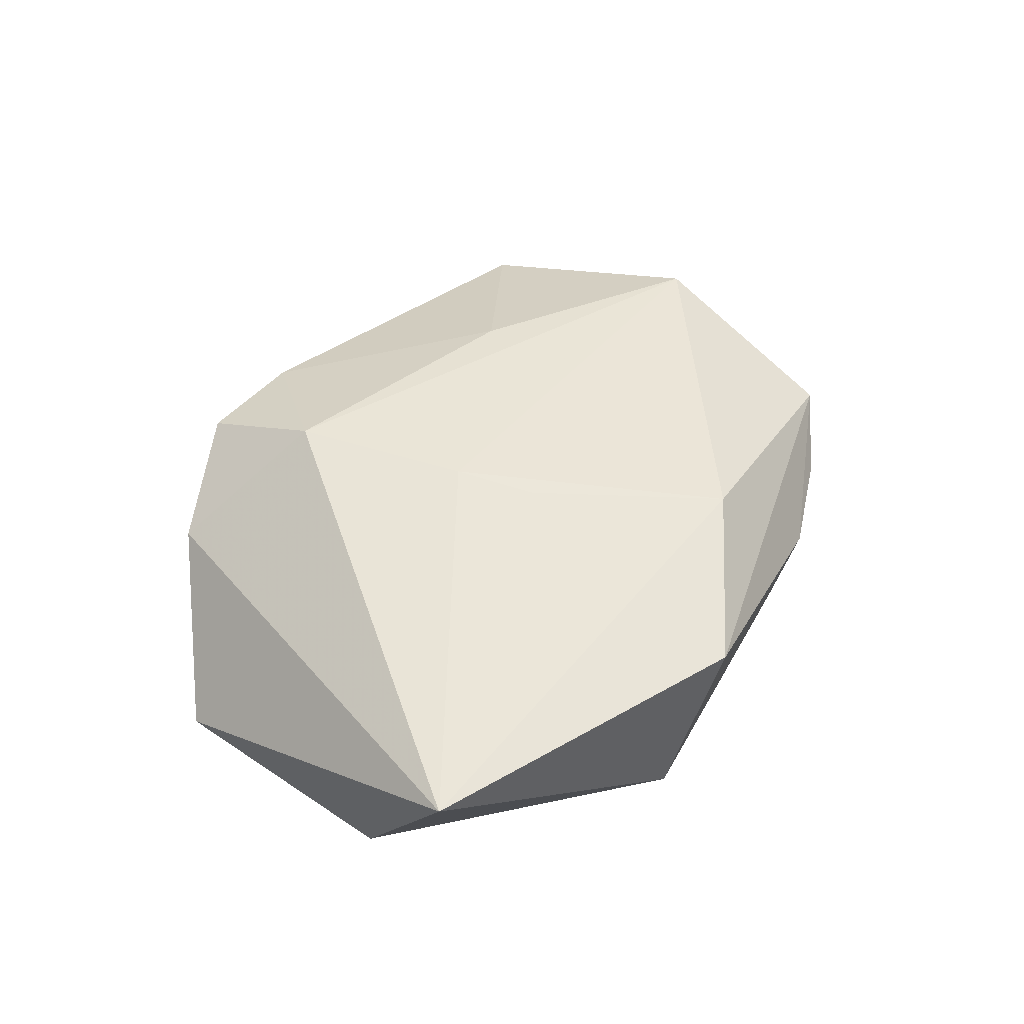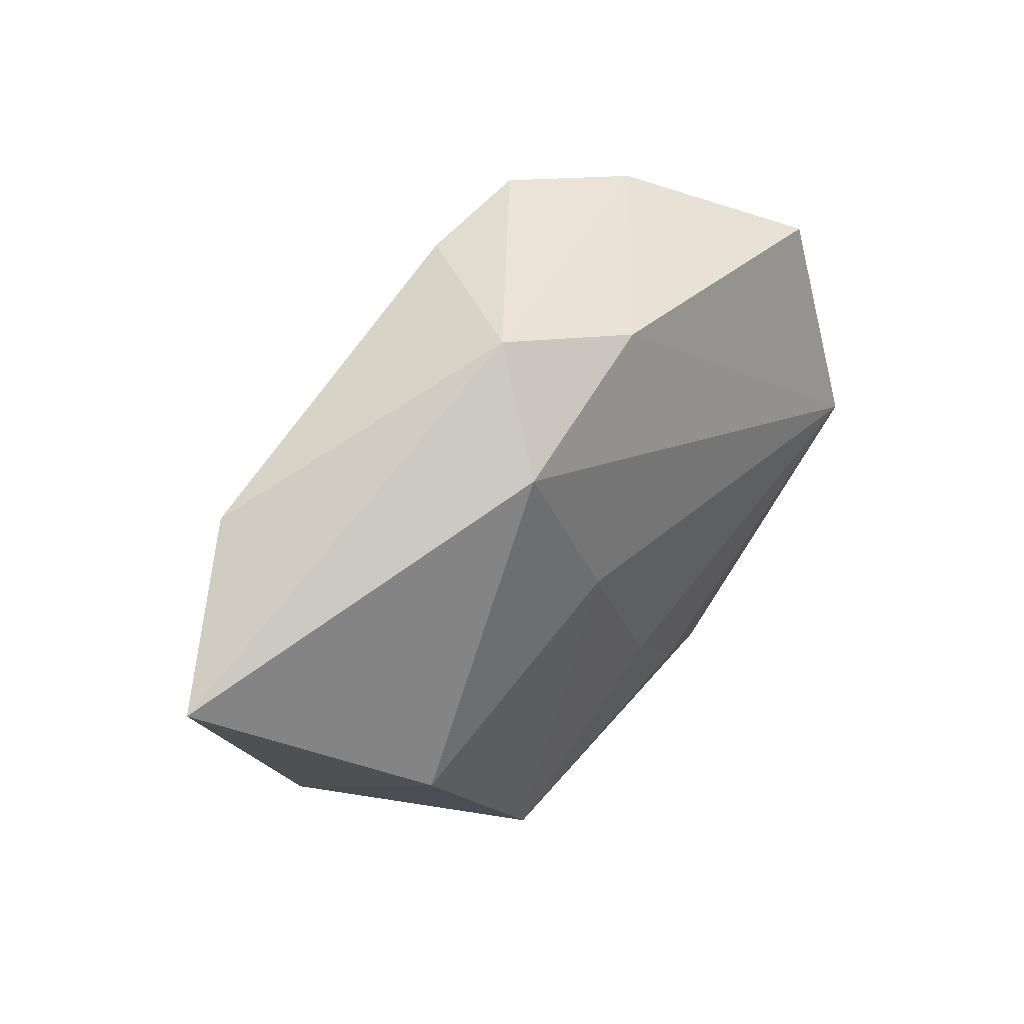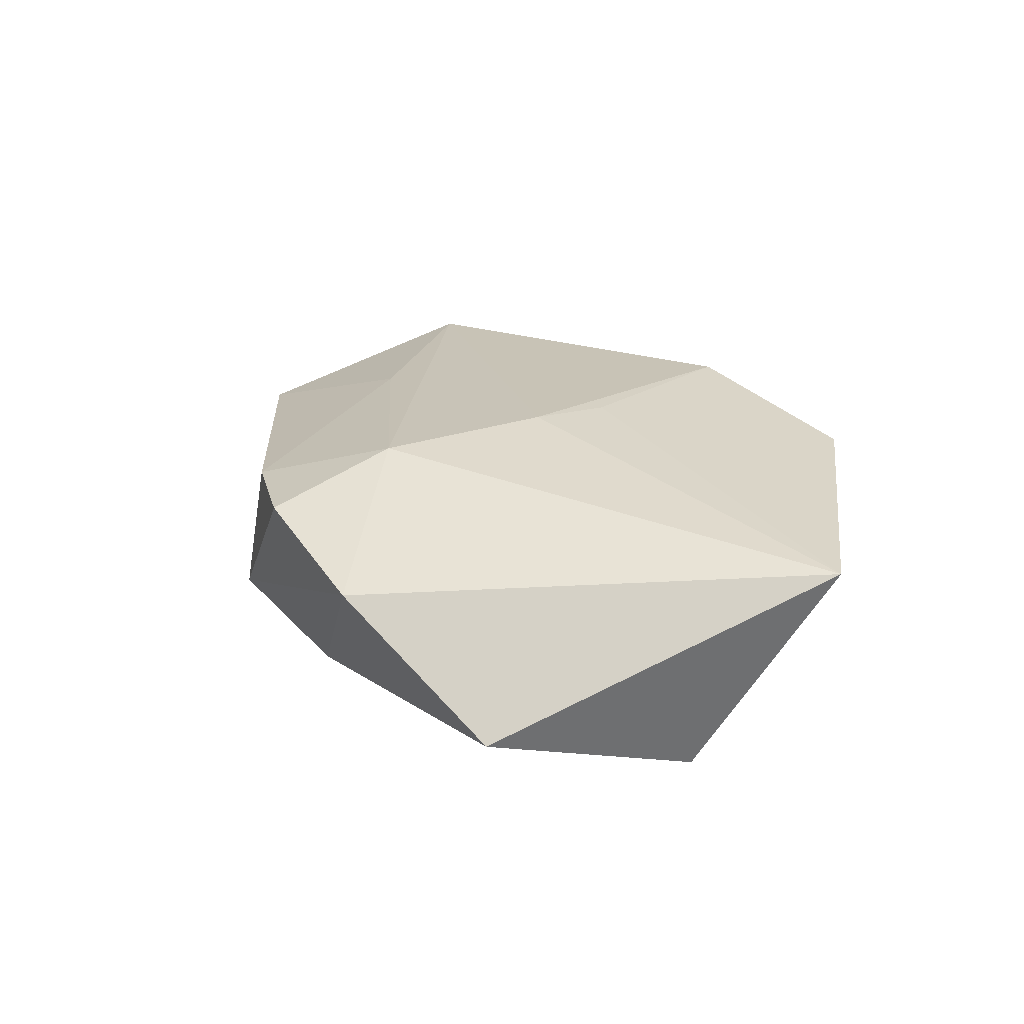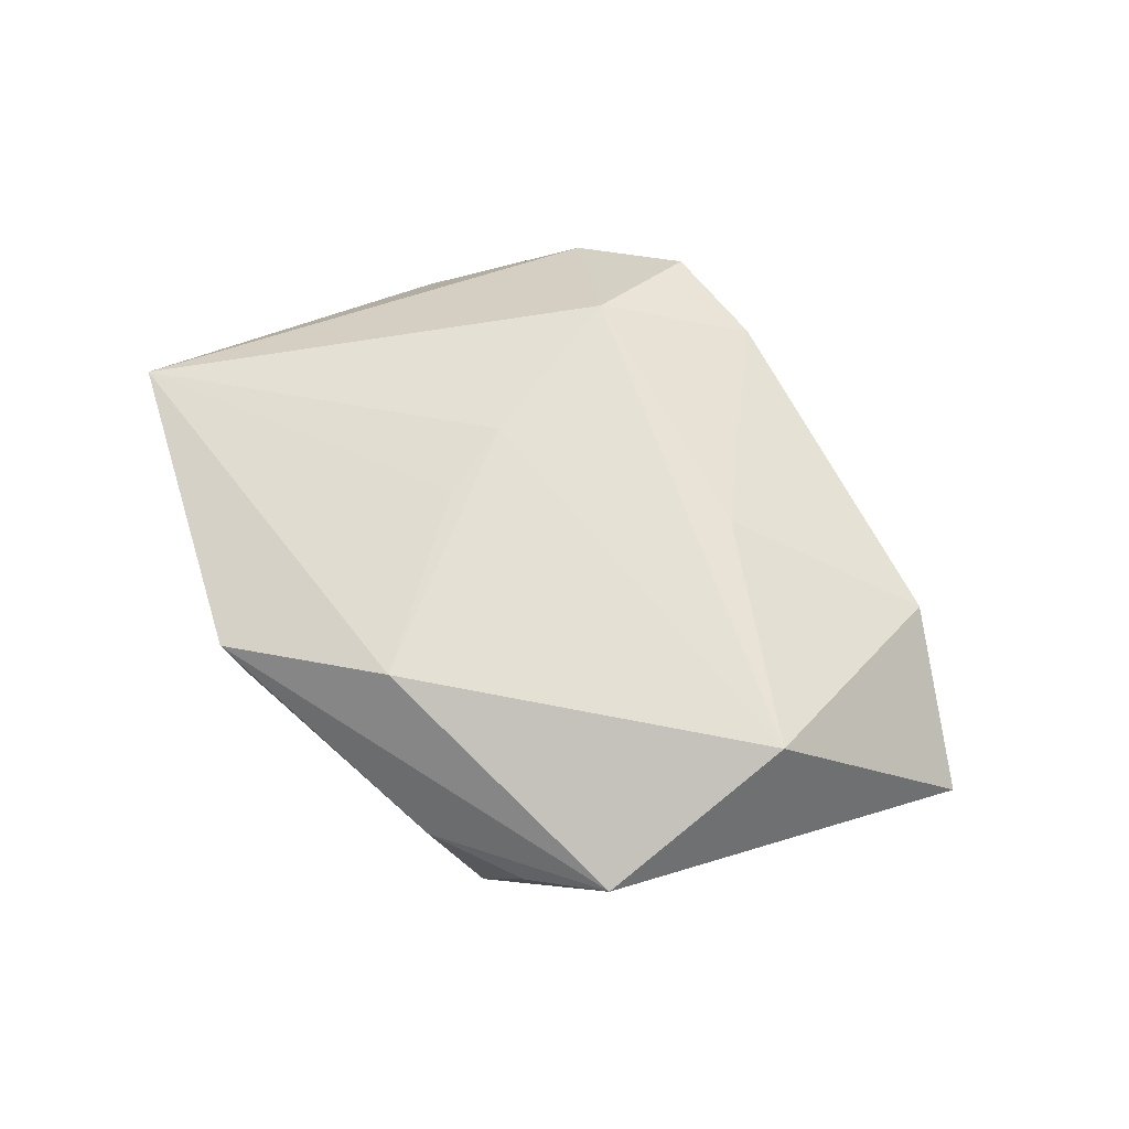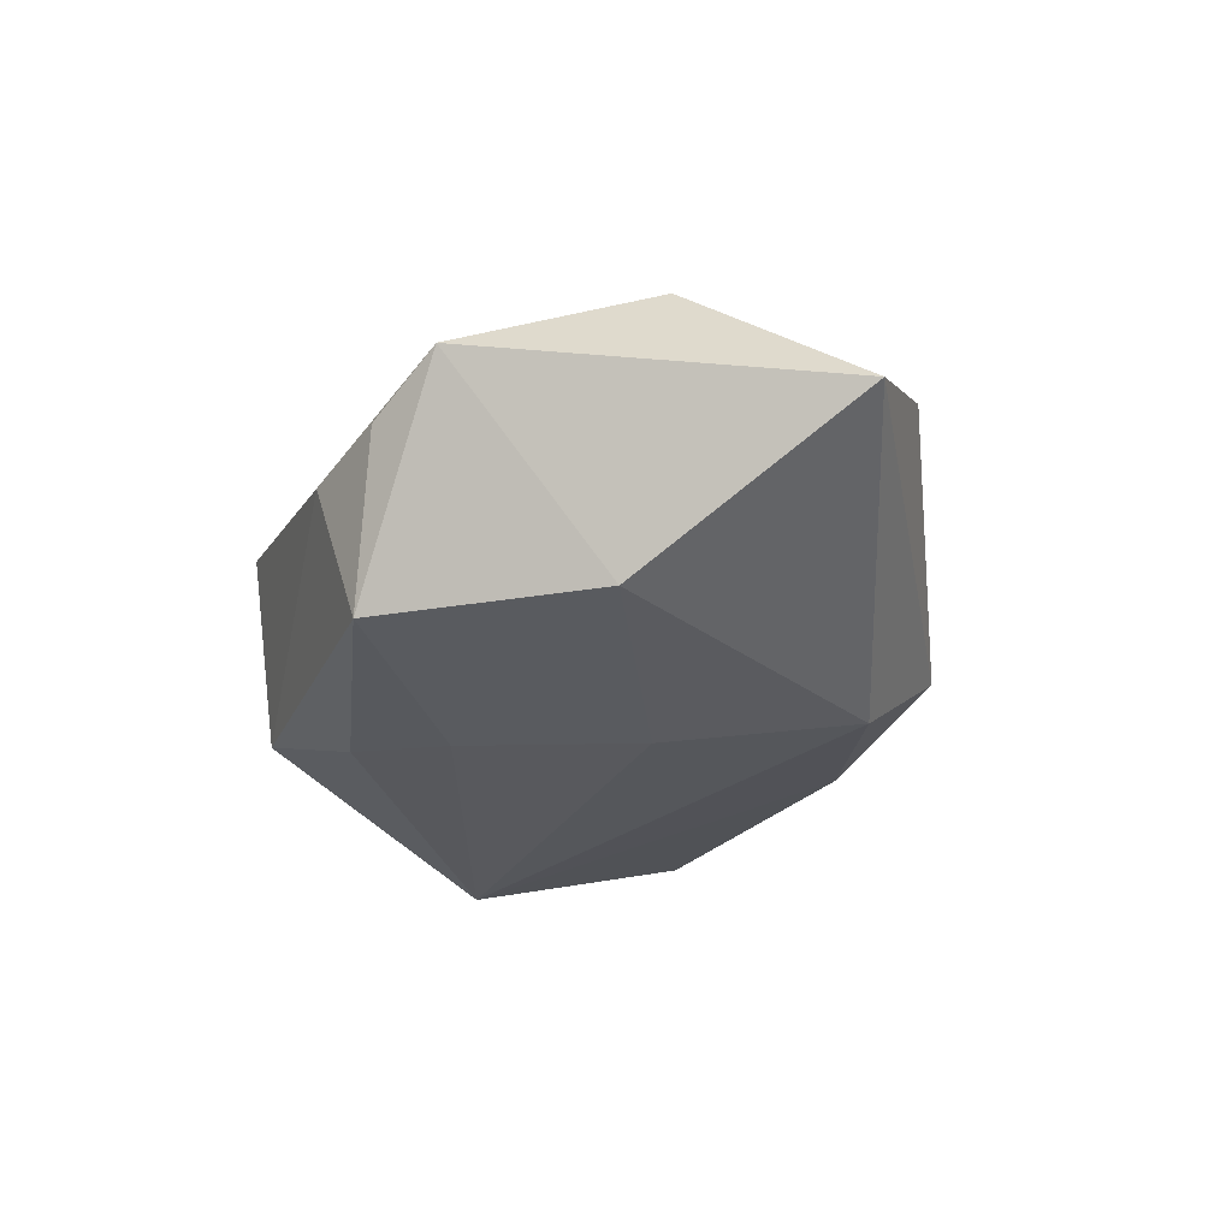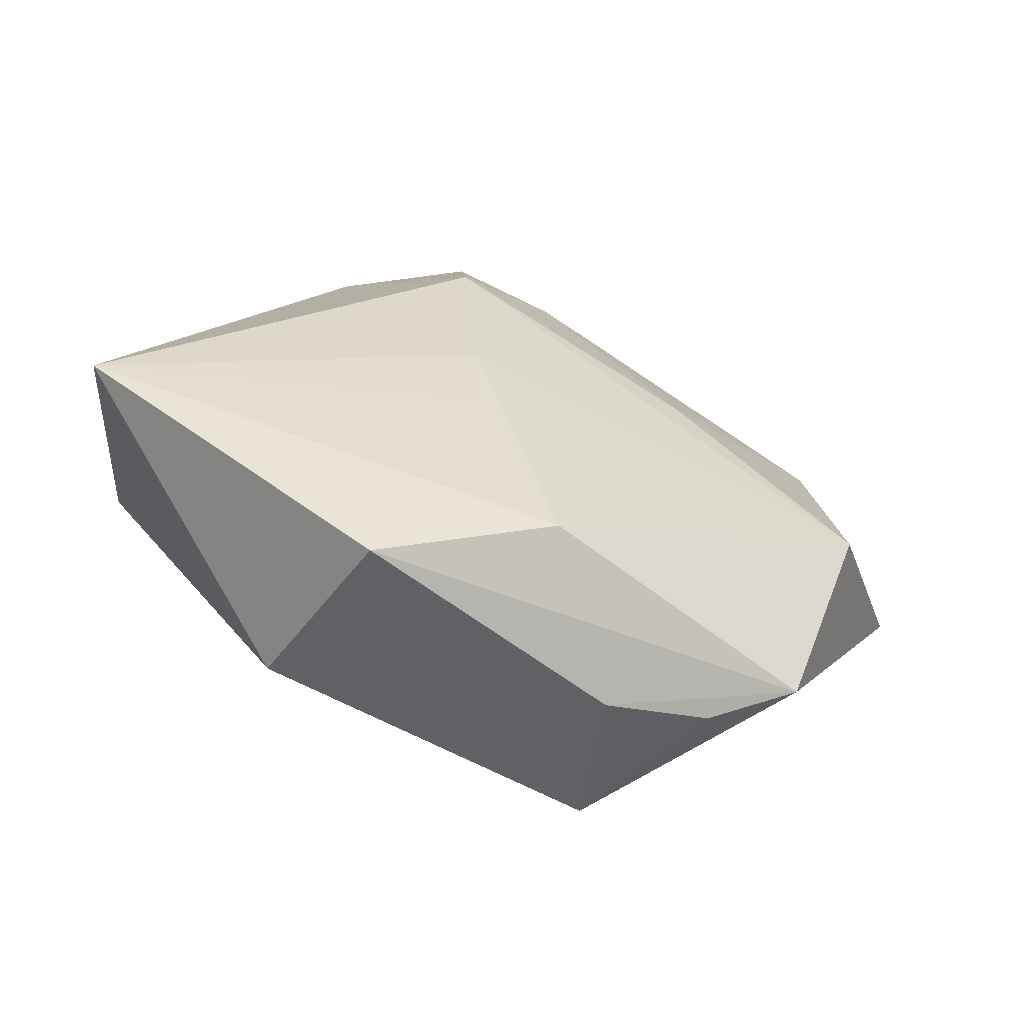
<metadata>
{"format":"obj","ext":"obj","renderer":"f3d","projection":"perspective","resolution":1024,"background":"white","views":[{"elev":46.9,"azim":-65.0,"up":"+Z"},{"elev":42.5,"azim":133.9,"up":"+Y"},{"elev":22.8,"azim":-115.7,"up":"+Z"},{"elev":63.5,"azim":39.5,"up":"+Z"},{"elev":-31.9,"azim":69.8,"up":"+Z"},{"elev":-59.0,"azim":-21.3,"up":"+Y"}]}
</metadata>
<code>
v 0.01102 0.03786 -0.006773
v -0.008614 -0.006189 0.01792
v 0.03478 -0.009778 -0.0178
v -0.009689 0.003856 0.01849
v -0.04291 0.02693 -0.008105
v -0.004042 -0.01566 -0.01722
v 0.001219 -0.02875 0.0174
v -0.01326 -0.02506 -0.01506
v -0.02361 -0.03226 -0.01056
v 0.01311 -0.03677 0.001714
v 0.0577 0.009477 -0.003031
v -0.02462 0.03737 0.005866
v 0.0419 0.02186 0.008025
v -0.005374 0.03275 -0.01219
v 0.002925 0.03783 0.01208
v -0.01867 -0.03706 0.01174
v 0.01747 -0.03269 -0.01651
v 0.006356 0.004642 -0.01838
v -0.05301 -0.01465 0.01007
v -0.01142 0.02568 0.01832
v 0.01912 0.01287 0.01625
v 0.0416 -0.006334 0.01554
v 0.02566 -0.03402 0.002446
v 0.03527 -0.03002 0.007113
v -0.04513 0.0001067 -0.01577
v -0.01006 0.04066 0.01241
v 0.01644 0.02657 -0.01693
f 5 25 19
f 16 7 19
f 8 17 9
f 16 19 9
f 9 25 8
f 9 19 25
f 18 25 27
f 8 25 6
f 6 17 8
f 25 18 6
f 6 18 17
f 22 20 4
f 4 7 22
f 20 19 4
f 22 7 24
f 24 11 22
f 24 7 16
f 1 11 27
f 22 11 13
f 11 1 13
f 20 26 12
f 12 19 20
f 5 19 12
f 26 1 12
f 27 11 3
f 3 18 27
f 17 18 3
f 3 24 17
f 11 24 3
f 2 19 7
f 7 4 2
f 2 4 19
f 10 24 16
f 16 9 10
f 10 9 17
f 21 20 22
f 22 13 21
f 5 12 14
f 14 12 1
f 14 1 27
f 27 25 14
f 14 25 5
f 17 24 23
f 23 10 17
f 24 10 23
f 20 21 15
f 15 21 13
f 15 26 20
f 15 1 26
f 15 13 1

</code>
